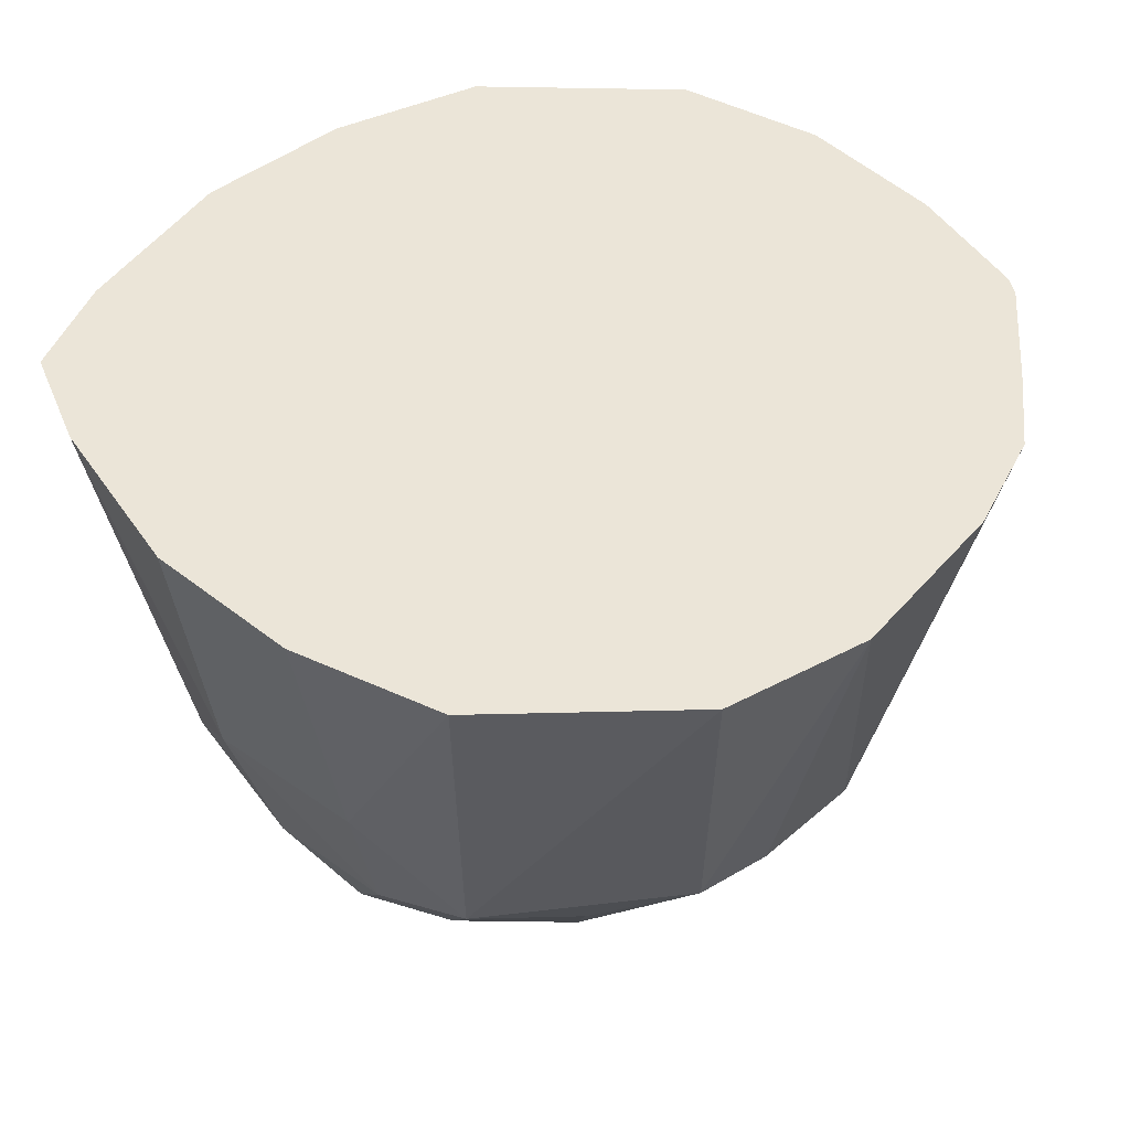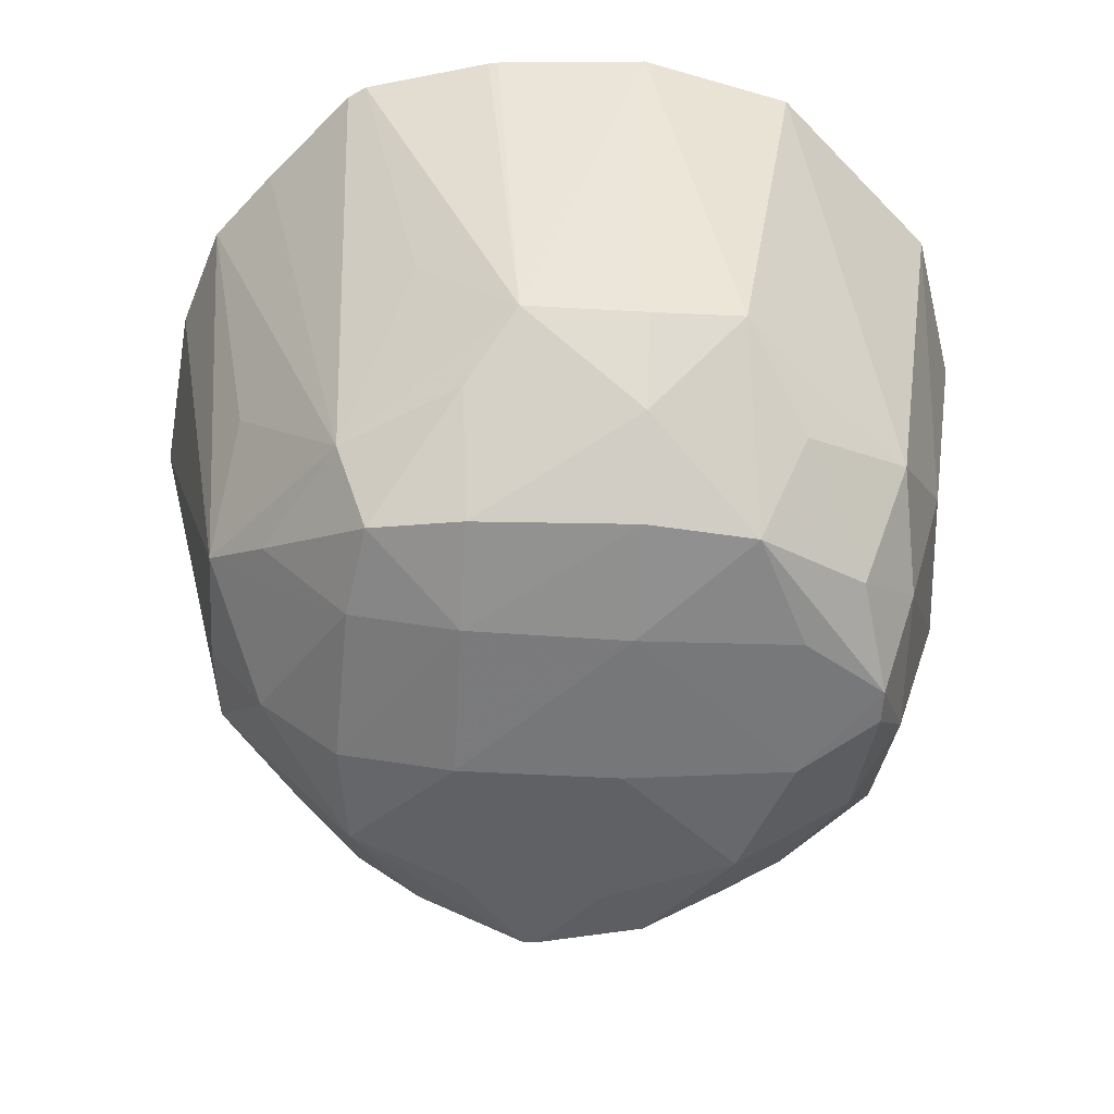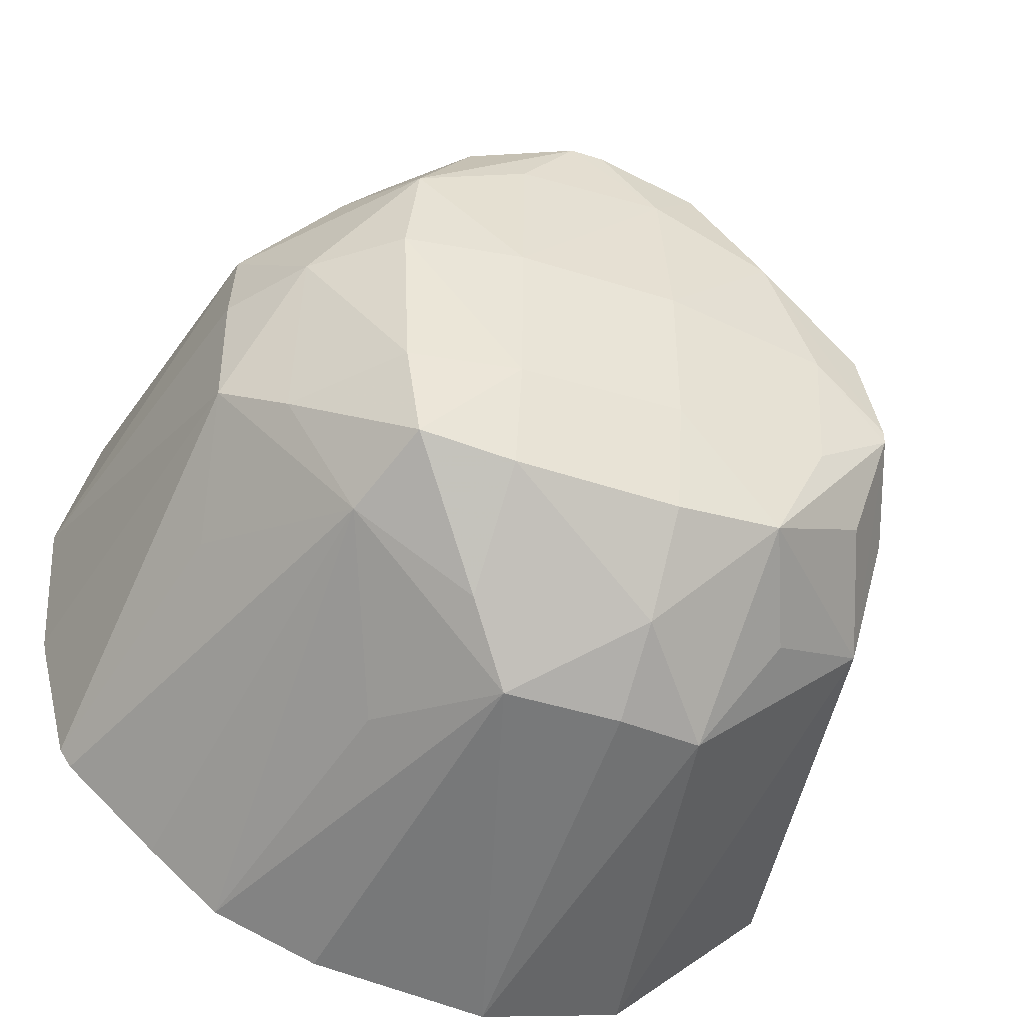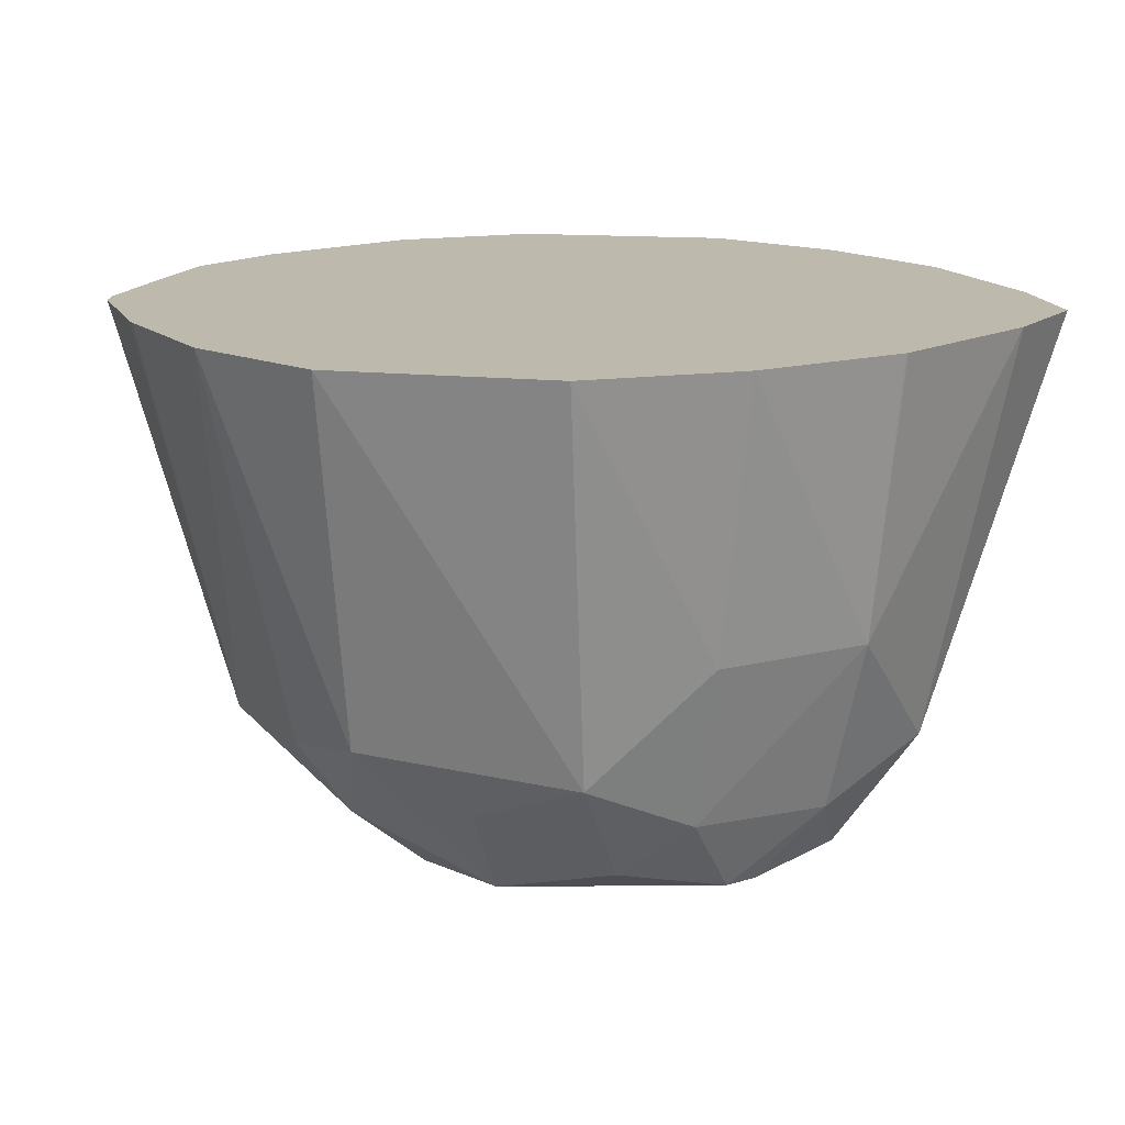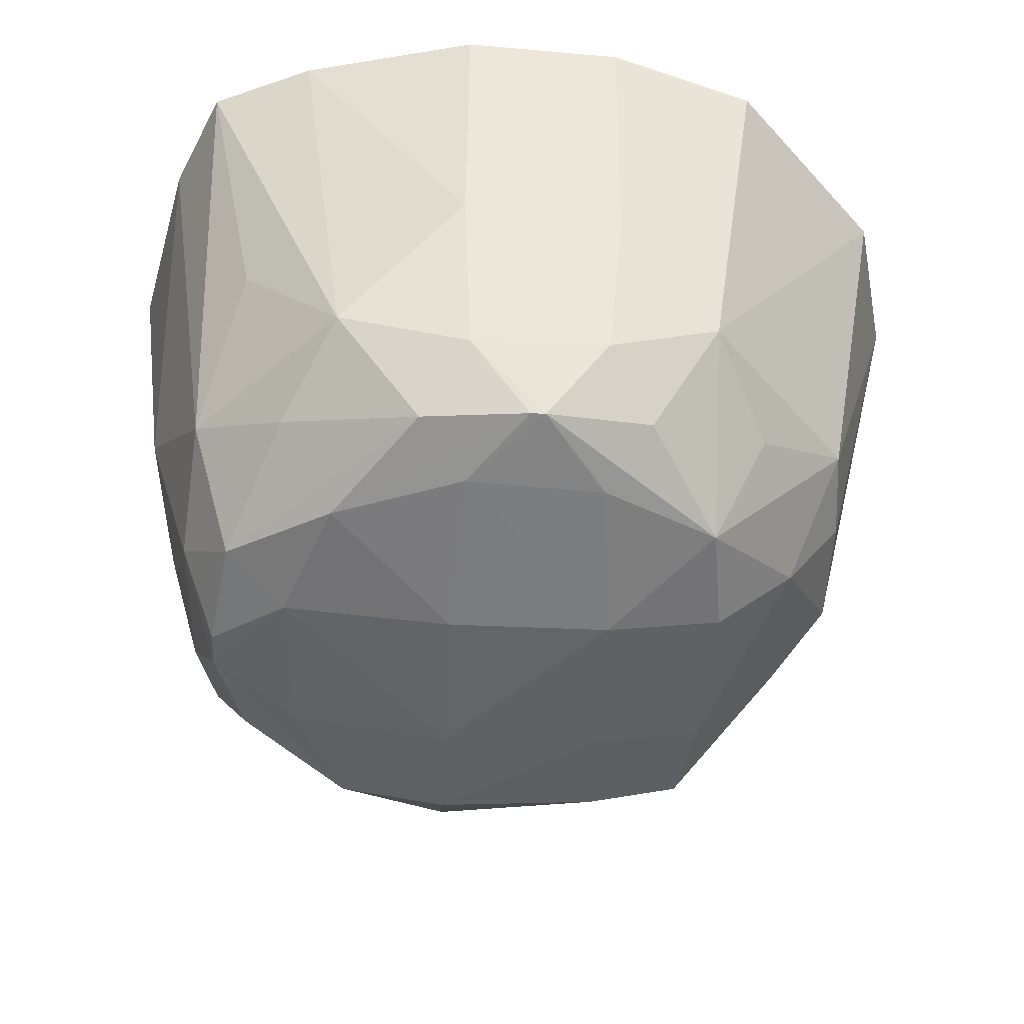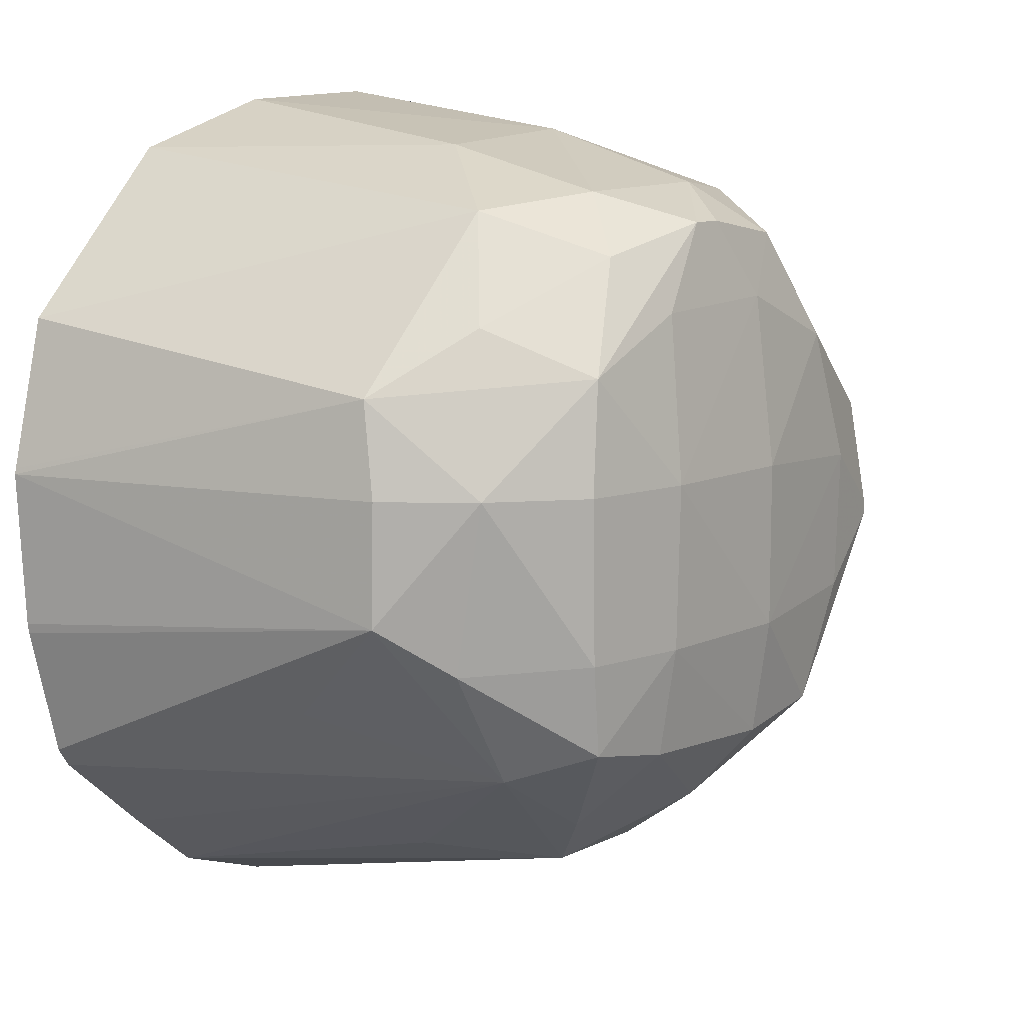
<metadata>
{"format":"obj","ext":"obj","renderer":"f3d","projection":"perspective","resolution":1024,"background":"white","views":[{"elev":45.6,"azim":-45.0,"up":"+Z"},{"elev":-57.0,"azim":86.8,"up":"+Z"},{"elev":-44.7,"azim":159.7,"up":"+Y"},{"elev":15.0,"azim":146.3,"up":"+Z"},{"elev":-51.6,"azim":-92.7,"up":"+Z"},{"elev":9.6,"azim":128.2,"up":"+Y"}]}
</metadata>
<code>
v 0.004277 -0.005509 -0.02046
v 0.004411 -0.00492 -0.02046
v 0.004408 -0.005509 -0.02138
v 0.004303 -0.006041 -0.02046
v 0.004604 -0.005102 -0.02179
v 0.004556 -0.004578 -0.02046
v 0.004571 -0.005541 -0.02195
v 0.004594 -0.005996 -0.02191
v 0.004464 -0.006041 -0.02138
v 0.004458 -0.006542 -0.02046
v 0.004741 -0.004765 -0.02138
v 0.005078 -0.004622 -0.0218
v 0.004907 -0.004927 -0.02197
v 0.004736 -0.005385 -0.02215
v 0.004892 -0.004425 -0.02046
v 0.004682 -0.00574 -0.02218
v 0.004682 -0.005789 -0.02218
v 0.004642 -0.006368 -0.02173
v 0.005 -0.007055 -0.02046
v 0.005494 -0.004582 -0.02195
v 0.005321 -0.004752 -0.02215
v 0.005486 -0.004413 -0.02138
v 0.005091 -0.005107 -0.02221
v 0.005478 -0.004286 -0.02046
v 0.00493 -0.005541 -0.02222
v 0.004956 -0.005996 -0.02222
v 0.005135 -0.006374 -0.02221
v 0.00478 -0.006144 -0.02208
v 0.00499 -0.006548 -0.02188
v 0.0052 -0.00685 -0.02167
v 0.005486 -0.007173 -0.02046
v 0.005988 -0.0046 -0.02192
v 0.00579 -0.004697 -0.02219
v 0.005676 -0.004697 -0.02219
v 0.005494 -0.004948 -0.02223
v 0.005486 -0.004285 -0.02046
v 0.006019 -0.004312 -0.02046
v 0.006019 -0.004458 -0.02138
v 0.005486 -0.005509 -0.02229
v 0.005486 -0.006041 -0.02229
v 0.005486 -0.006419 -0.02223
v 0.005486 -0.006685 -0.02198
v 0.005486 -0.006874 -0.02172
v 0.006078 -0.007102 -0.02046
v 0.005871 -0.006875 -0.02172
v 0.00636 -0.004653 -0.02175
v 0.006144 -0.004793 -0.0221
v 0.006358 -0.005148 -0.02221
v 0.005988 -0.004973 -0.02223
v 0.006019 -0.005509 -0.02229
v 0.006531 -0.004472 -0.02046
v 0.006019 -0.006041 -0.02228
v 0.006019 -0.006395 -0.02222
v 0.006427 -0.006982 -0.02046
v 0.006037 -0.006685 -0.0219
v 0.006432 -0.006451 -0.02191
v 0.006197 -0.006806 -0.02138
v 0.007041 -0.00501 -0.02046
v 0.006838 -0.005203 -0.02169
v 0.006537 -0.004998 -0.0219
v 0.006671 -0.005509 -0.02201
v 0.006405 -0.005509 -0.02223
v 0.006377 -0.006041 -0.02222
v 0.006321 -0.006343 -0.0222
v 0.006661 -0.006791 -0.02046
v 0.006668 -0.006067 -0.02191
v 0.006859 -0.005908 -0.02173
v 0.006789 -0.00624 -0.02138
v 0.007013 -0.006461 -0.02046
v 0.006973 -0.006521 -0.02046
v 0.007157 -0.00549 -0.02046
v 0.007161 -0.005509 -0.02046
v 0.006864 -0.005509 -0.02174
v 0.007129 -0.00601 -0.02046
v 0.007124 -0.006043 -0.02046
f 1 2 3
f 1 3 4
f 1 4 10
f 1 10 19
f 1 19 31
f 1 31 44
f 1 44 54
f 1 54 65
f 1 65 70
f 1 70 69
f 1 69 75
f 1 75 74
f 1 74 72
f 1 72 71
f 1 71 58
f 1 58 51
f 1 51 37
f 1 37 36
f 1 36 24
f 1 24 15
f 1 15 6
f 1 6 2
f 2 5 3
f 2 6 5
f 3 5 7
f 3 7 8
f 3 8 9
f 3 9 4
f 4 9 10
f 5 6 11
f 5 11 12
f 5 12 13
f 5 13 14
f 5 14 7
f 6 15 12
f 6 12 11
f 7 16 17
f 7 17 8
f 7 14 16
f 8 17 18
f 8 18 9
f 9 18 10
f 10 18 19
f 12 20 21
f 12 21 13
f 12 15 22
f 12 22 20
f 13 21 14
f 14 21 23
f 14 23 16
f 15 24 22
f 16 23 25
f 16 25 17
f 17 25 26
f 17 26 27
f 17 27 28
f 17 28 18
f 18 28 27
f 18 27 29
f 18 29 30
f 18 30 19
f 19 30 31
f 20 32 33
f 20 33 34
f 20 34 21
f 20 22 32
f 21 34 35
f 21 35 23
f 22 24 36
f 22 36 37
f 22 37 38
f 22 38 32
f 23 35 39
f 23 39 25
f 25 39 40
f 25 40 26
f 26 40 27
f 27 41 42
f 27 42 30
f 27 30 29
f 27 40 41
f 30 42 43
f 30 43 31
f 31 43 45
f 31 45 44
f 32 46 47
f 32 47 33
f 32 38 46
f 33 47 48
f 33 48 49
f 33 49 35
f 33 35 34
f 35 49 50
f 35 50 39
f 37 51 38
f 38 51 46
f 39 50 40
f 40 52 41
f 40 50 52
f 41 52 53
f 41 53 42
f 42 45 43
f 42 53 45
f 44 45 54
f 45 53 55
f 45 55 56
f 45 56 57
f 45 57 54
f 46 51 58
f 46 58 59
f 46 59 60
f 46 60 47
f 47 60 48
f 48 60 59
f 48 59 61
f 48 61 62
f 48 62 50
f 48 50 49
f 50 62 52
f 52 63 64
f 52 64 53
f 52 62 63
f 53 64 55
f 54 57 56
f 54 56 65
f 55 64 56
f 56 64 66
f 56 66 67
f 56 67 68
f 56 68 69
f 56 69 70
f 56 70 65
f 58 71 59
f 59 71 72
f 59 72 73
f 59 73 61
f 61 73 67
f 61 67 66
f 61 66 63
f 61 63 62
f 63 66 64
f 67 74 75
f 67 75 69
f 67 69 68
f 67 73 72
f 67 72 74

</code>
